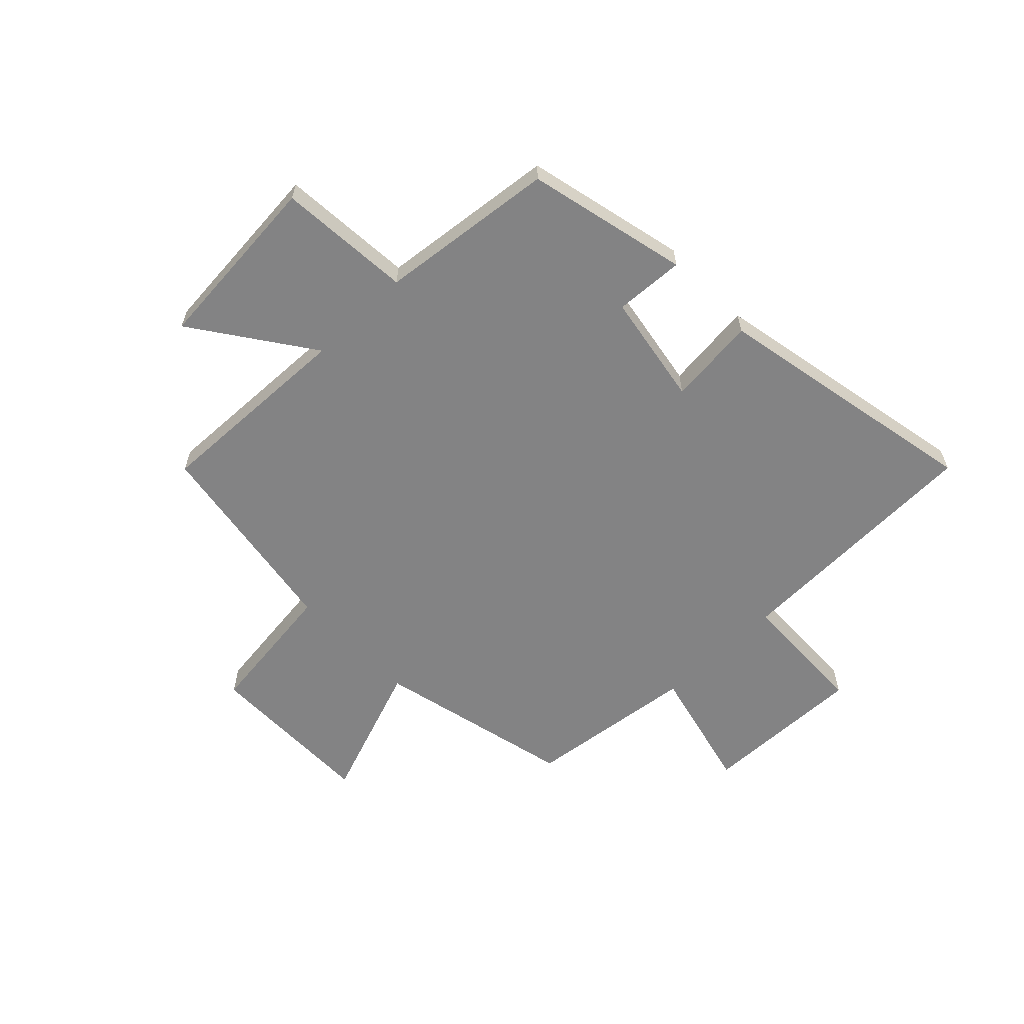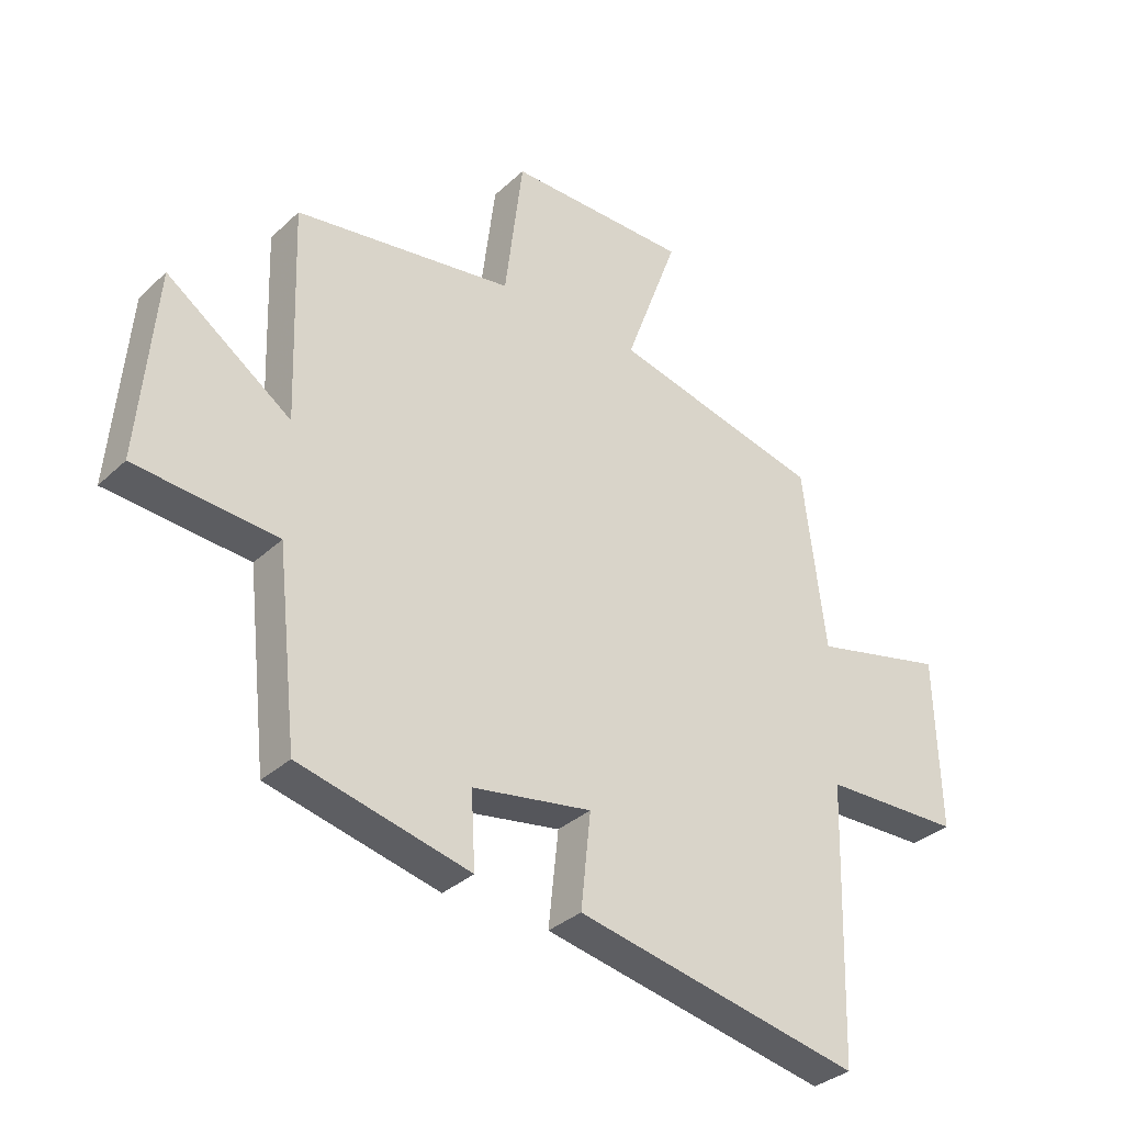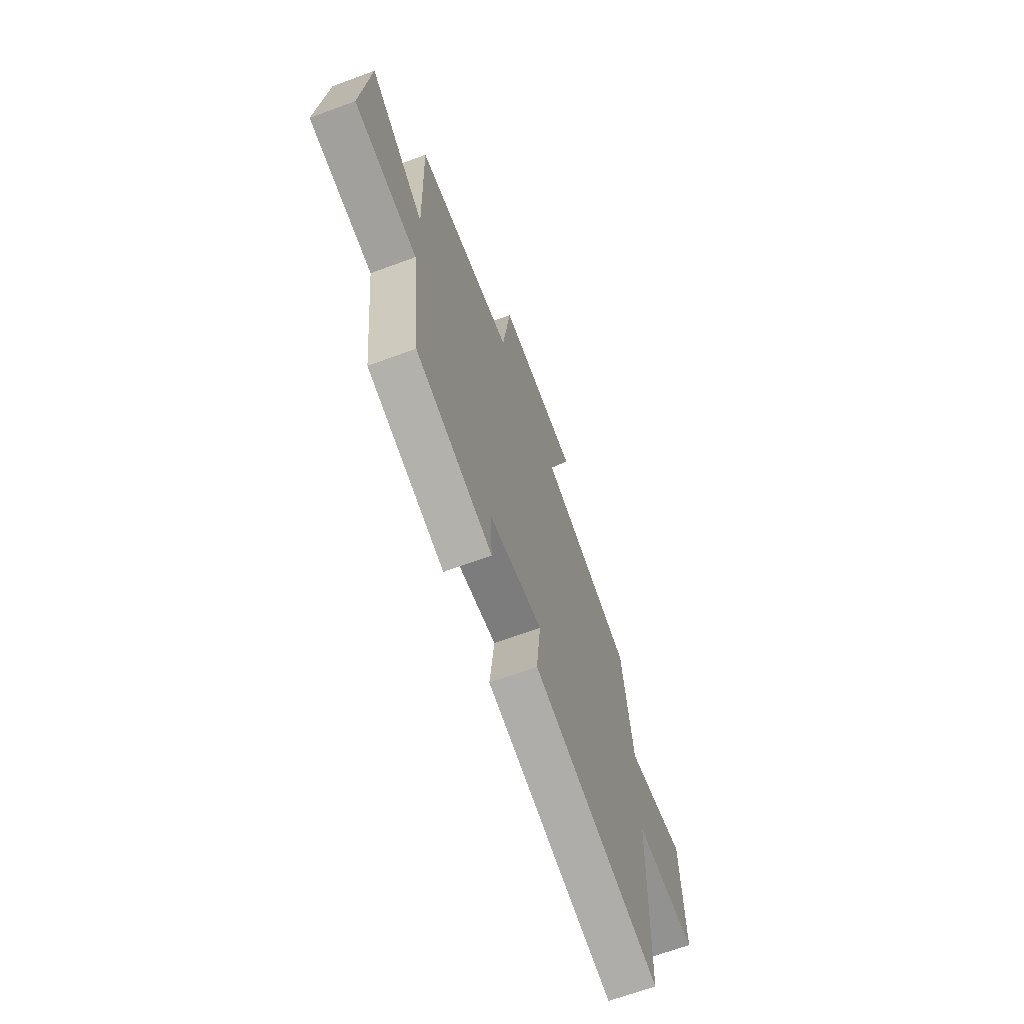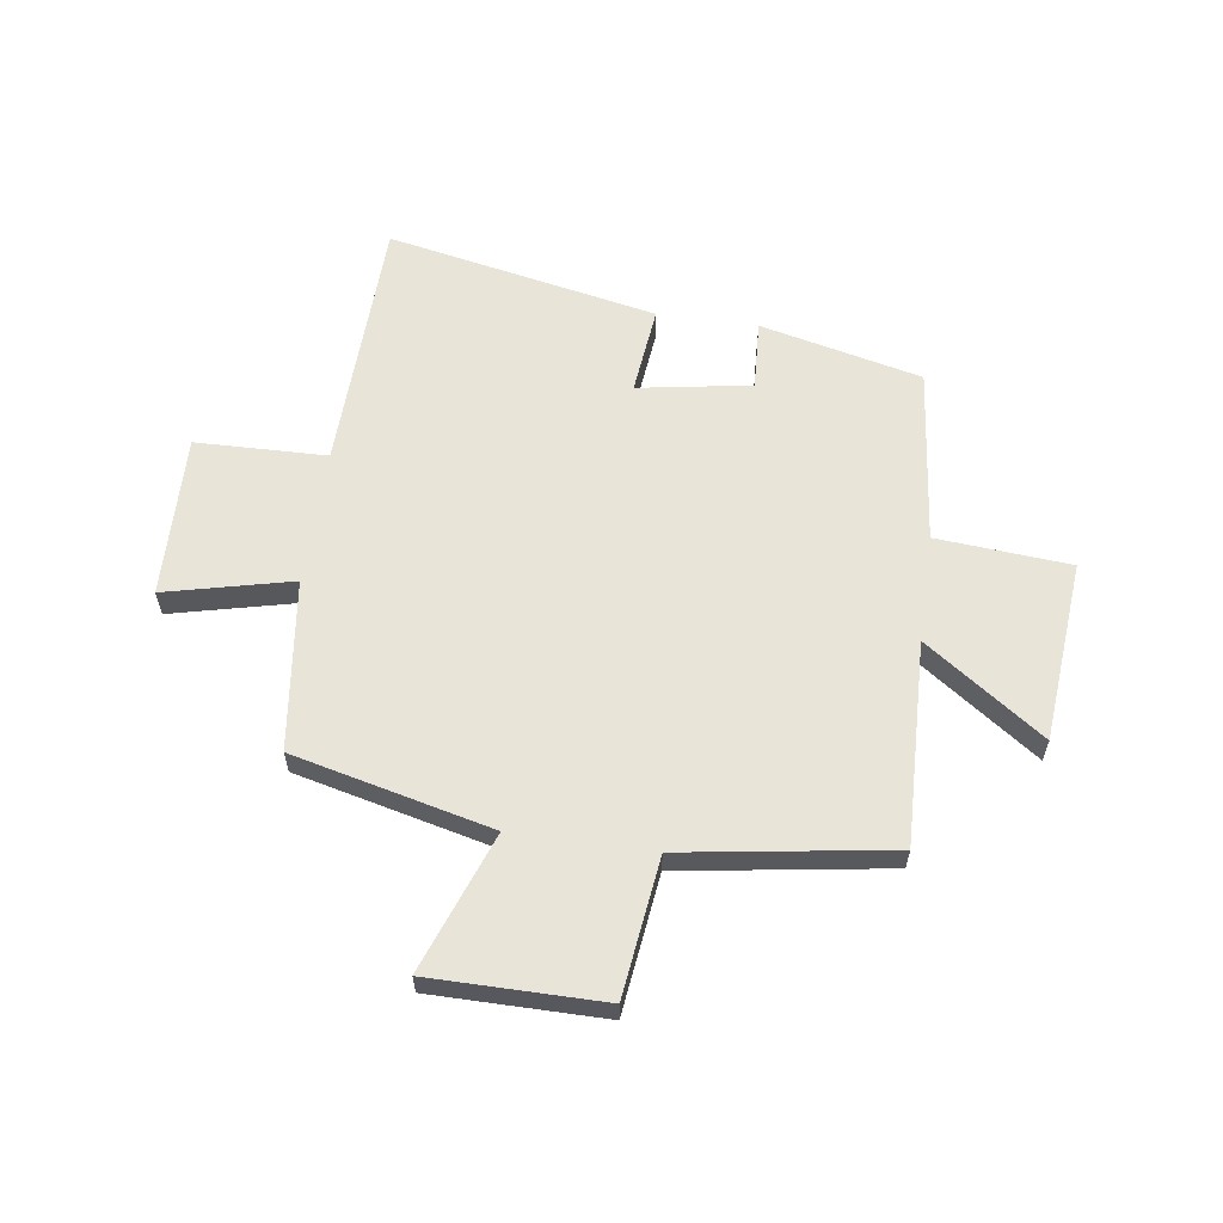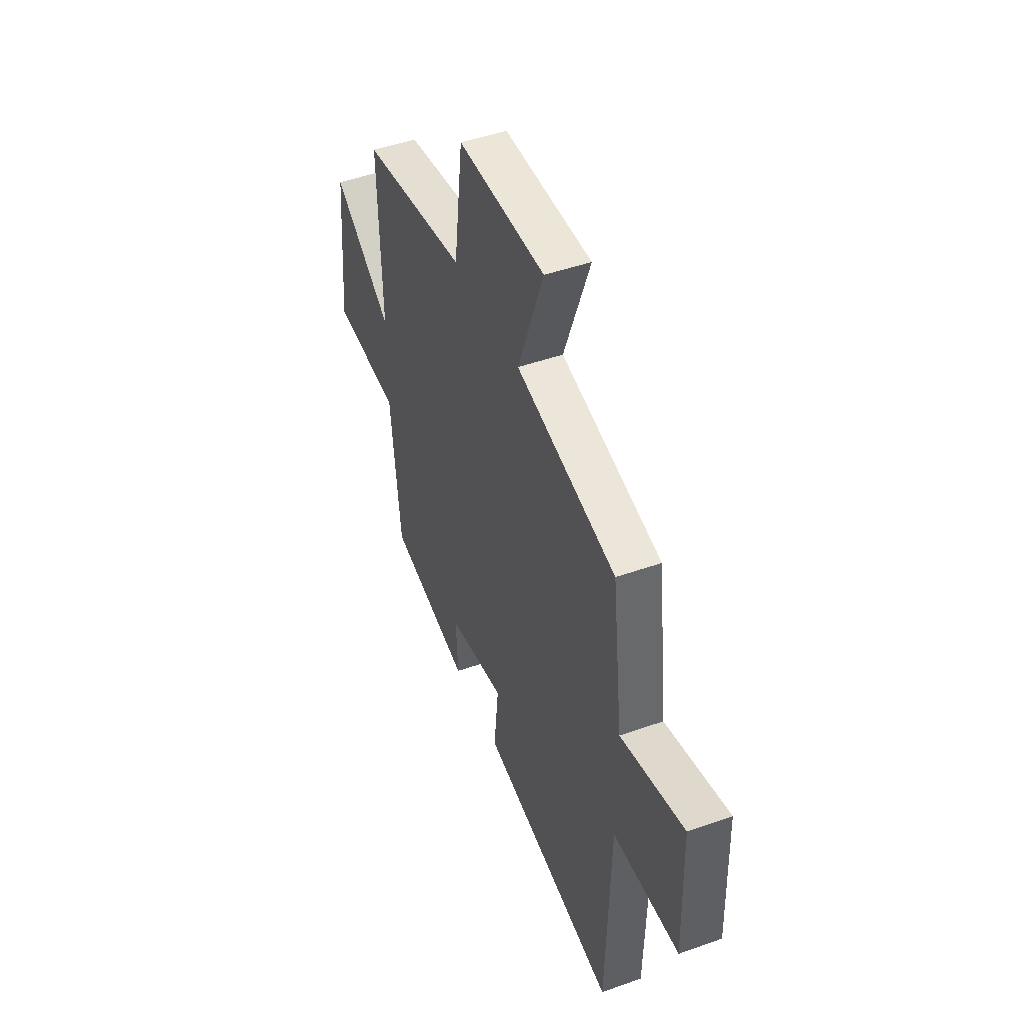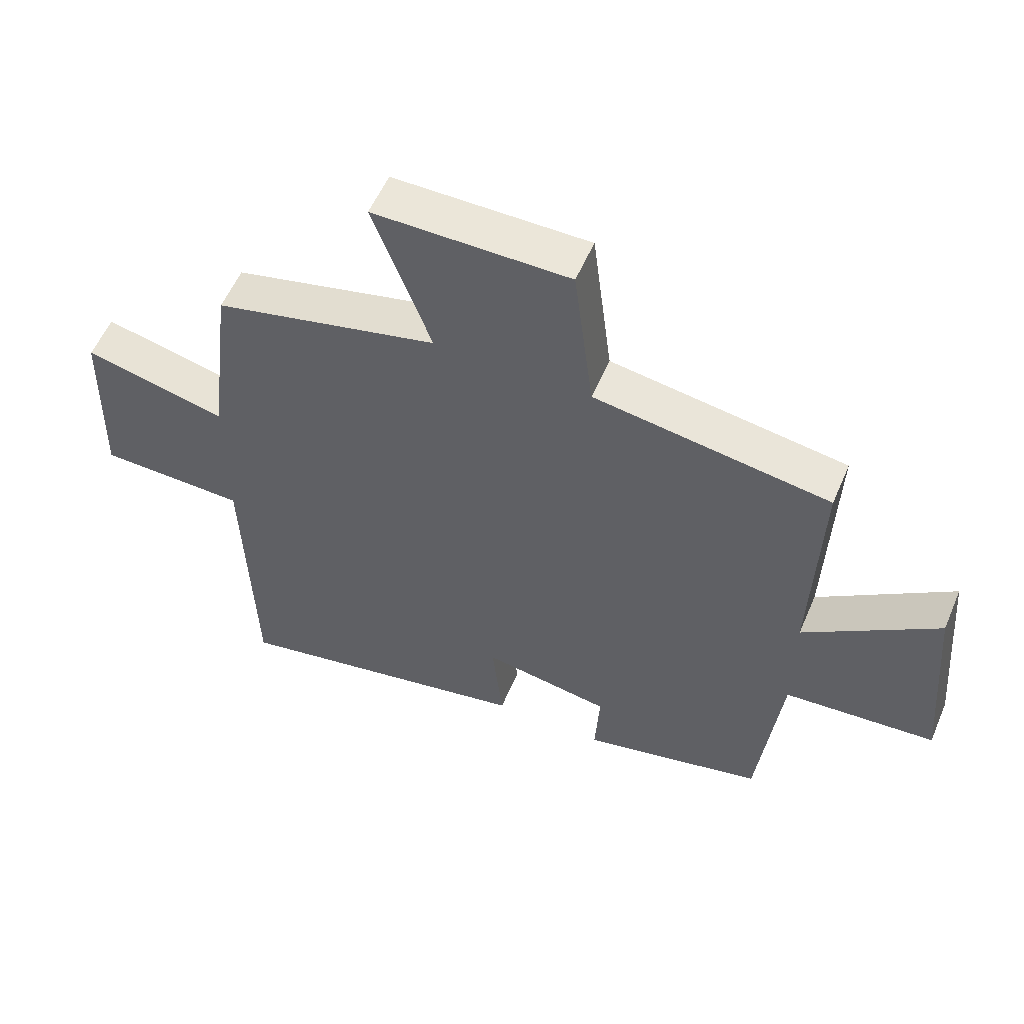
<metadata>
{"format":"obj","ext":"obj","renderer":"f3d","projection":"perspective","resolution":1024,"background":"white","views":[{"elev":-61.2,"azim":133.9,"up":"+Y"},{"elev":-33.7,"azim":141.2,"up":"+Z"},{"elev":-67.5,"azim":110.3,"up":"+Z"},{"elev":60.3,"azim":8.1,"up":"+Y"},{"elev":46.6,"azim":-112.0,"up":"+Z"},{"elev":56.1,"azim":23.0,"up":"+Z"}]}
</metadata>
<code>
v -0.486 0.07 -0.597
v -0.5 0.07 -0.134
v -0.734 0.07 -0.128
v -0.726 0.07 0.164
v -0.5 0.07 0.11
v -0.462 0.07 0.415
v -0.107 0.07 0.5
v -0.198 0.07 0.748
v 0.11 0.07 0.748
v 0.141 0.07 0.5
v 0.512 0.07 0.443
v 0.5 0.07 0.079
v 0.711 0.07 0.228
v 0.739 0.07 -0.096
v 0.5 0.07 -0.115
v 0.465 0.07 -0.432
v 0.176 0.07 -0.5
v 0.183 0.07 -0.375
v -0.019 0.07 -0.341
v -0.002 0.07 -0.5
v -0.486 0 -0.597
v -0.5 0 -0.134
v -0.734 0 -0.128
v -0.726 0 0.164
v -0.5 0 0.11
v -0.462 0 0.415
v -0.107 0 0.5
v -0.198 0 0.748
v 0.11 0 0.748
v 0.141 0 0.5
v 0.512 0 0.443
v 0.5 0 0.079
v 0.711 0 0.228
v 0.739 0 -0.096
v 0.5 0 -0.115
v 0.465 0 -0.432
v 0.176 0 -0.5
v 0.183 0 -0.375
v -0.019 0 -0.341
v -0.002 0 -0.5
f 19 20 1 2
f 18 19 2
f 15 16 17 18
f 15 18 2
f 12 13 14 15
f 12 15 2 3
f 10 11 12 3
f 7 8 9 10
f 5 6 7 10
f 5 10 3
f 3 4 5
f 22 21 40 39
f 22 39 38
f 38 37 36 35
f 22 38 35
f 35 34 33 32
f 23 22 35 32
f 23 32 31 30
f 30 29 28 27
f 30 27 26 25
f 23 30 25
f 25 24 23
f 1 21 22 2
f 2 22 23 3
f 3 23 24 4
f 4 24 25 5
f 5 25 26 6
f 6 26 27 7
f 7 27 28 8
f 8 28 29 9
f 9 29 30 10
f 10 30 31 11
f 11 31 32 12
f 12 32 33 13
f 13 33 34 14
f 14 34 35 15
f 15 35 36 16
f 16 36 37 17
f 17 37 38 18
f 18 38 39 19
f 19 39 40 20
f 20 40 21 1

</code>
